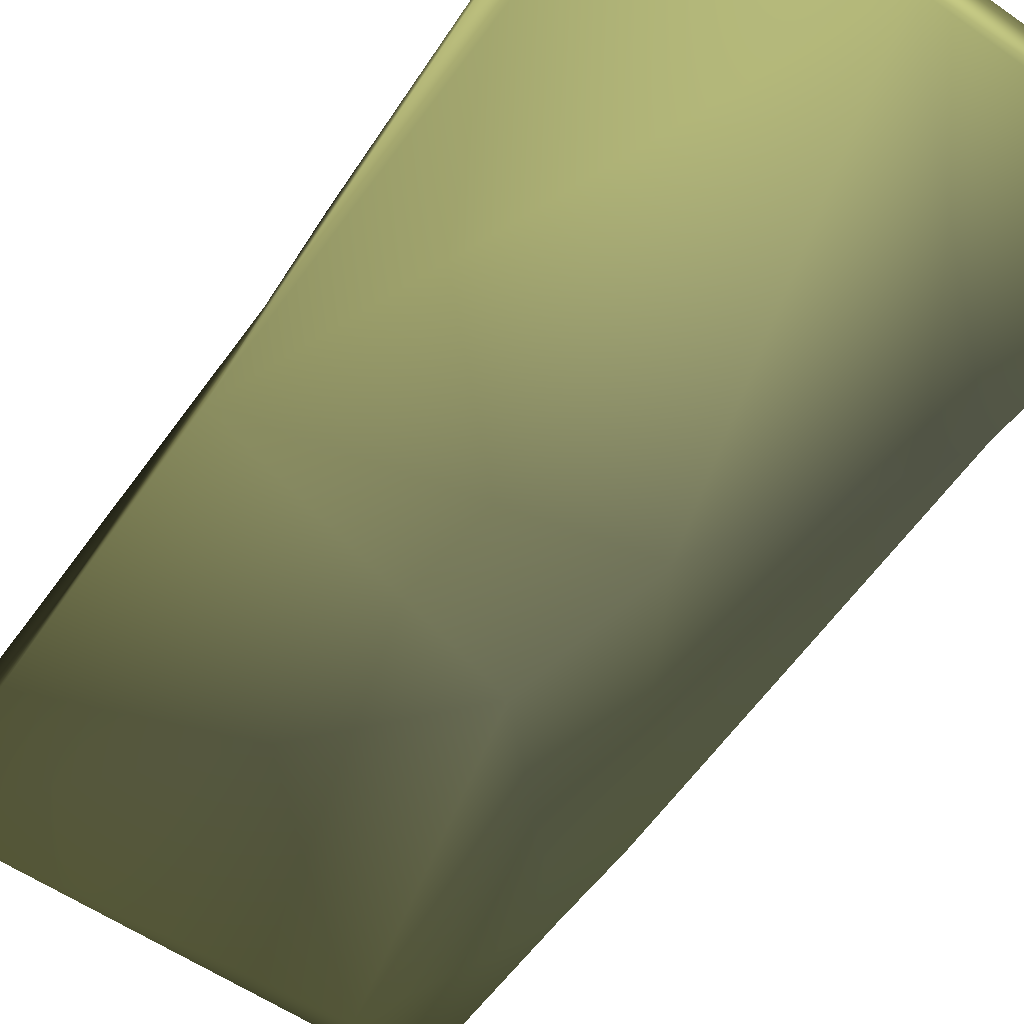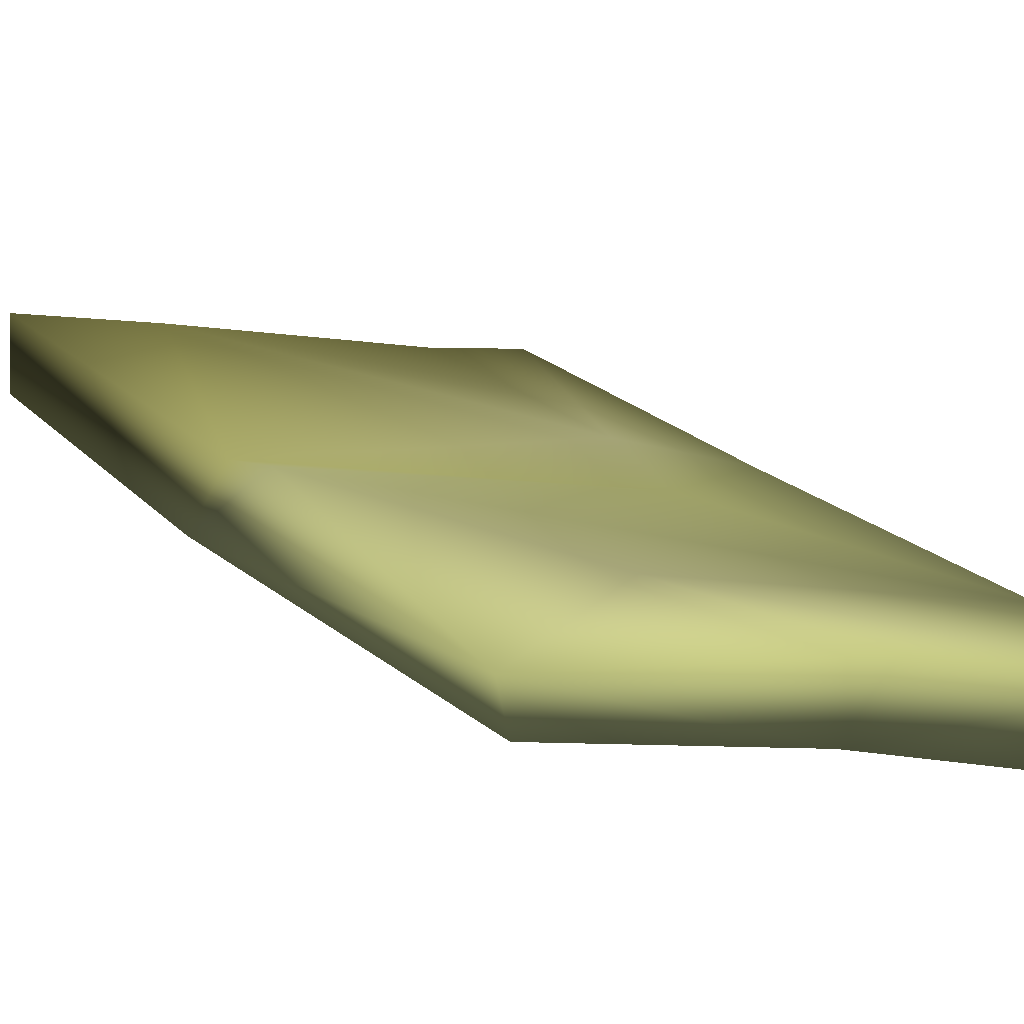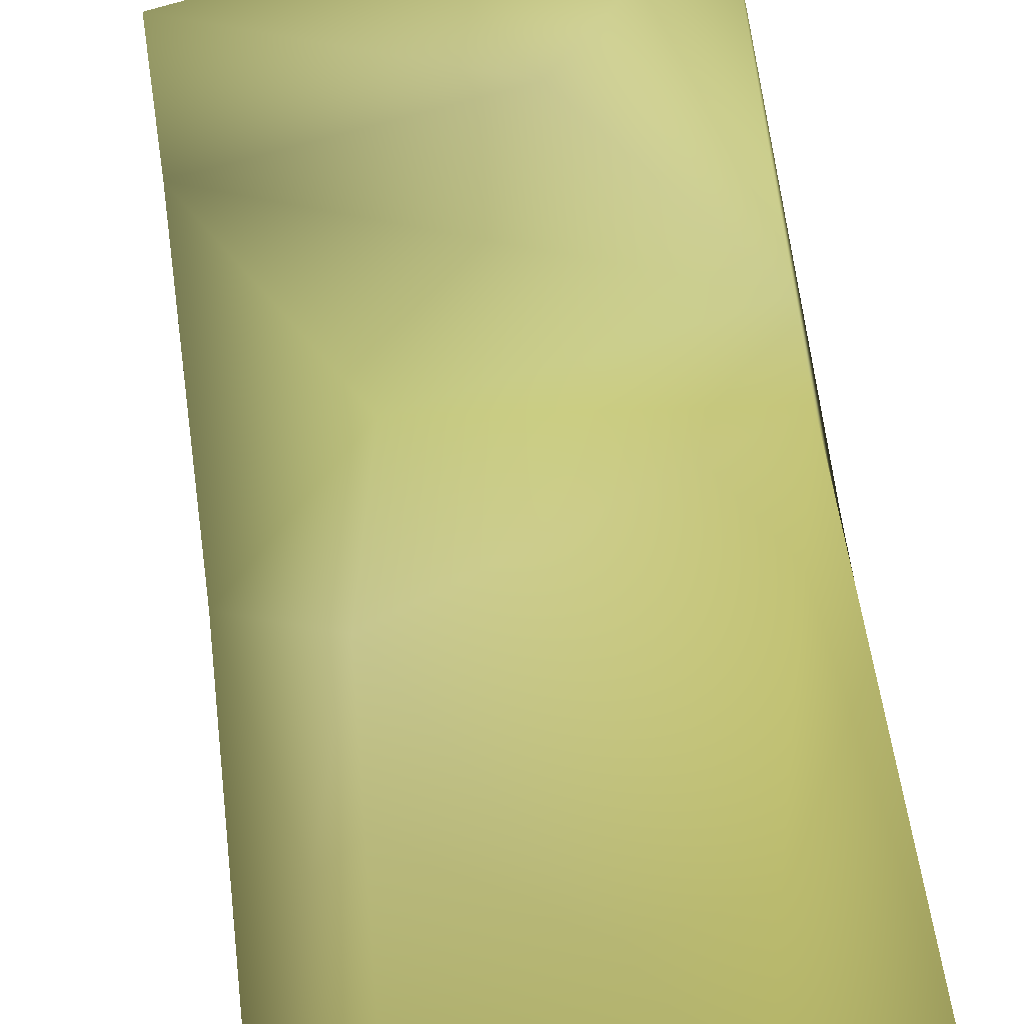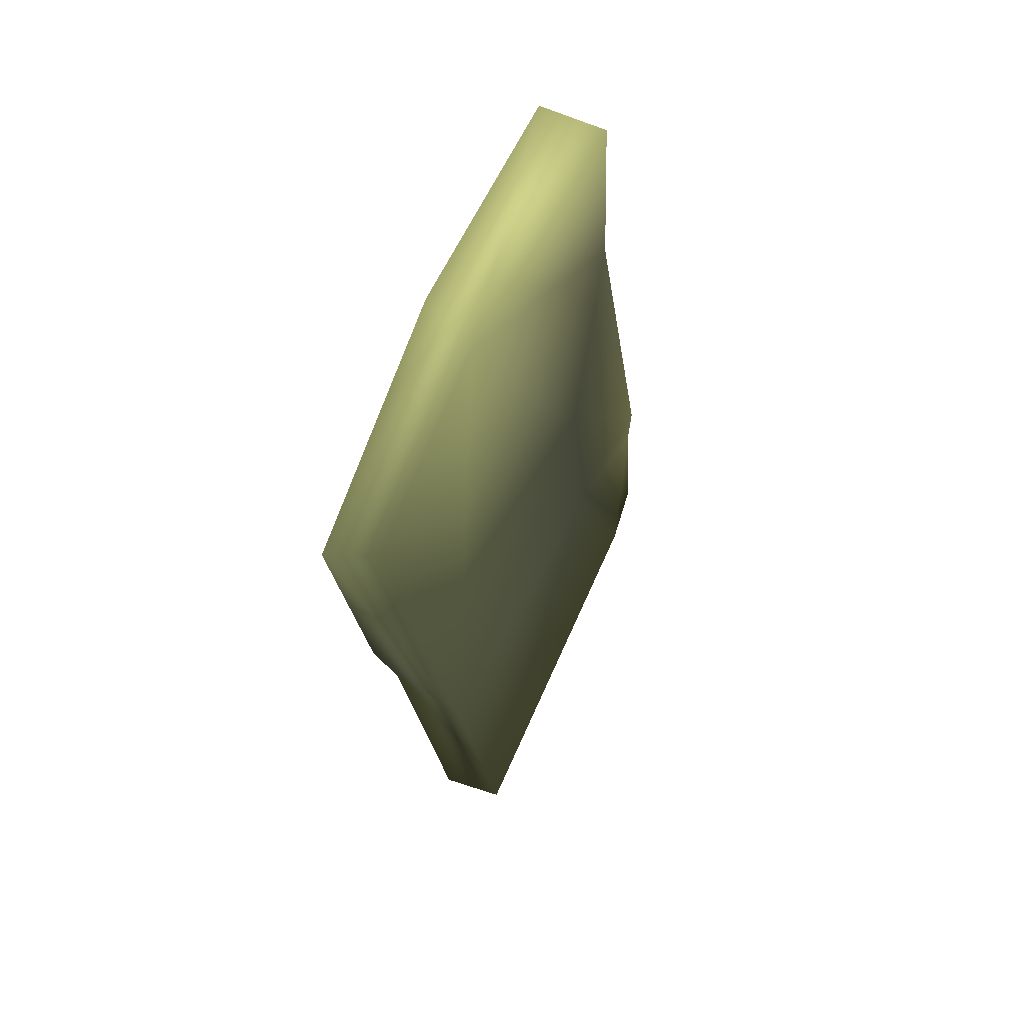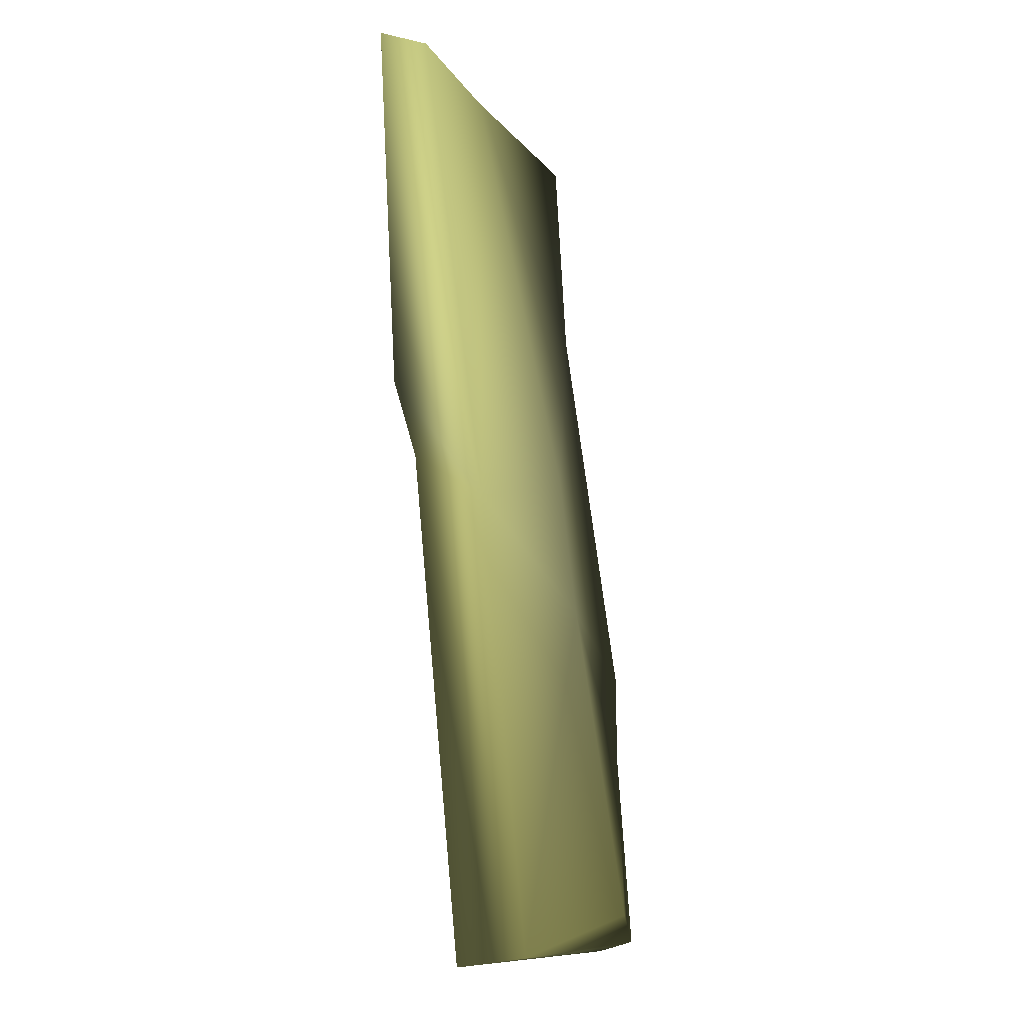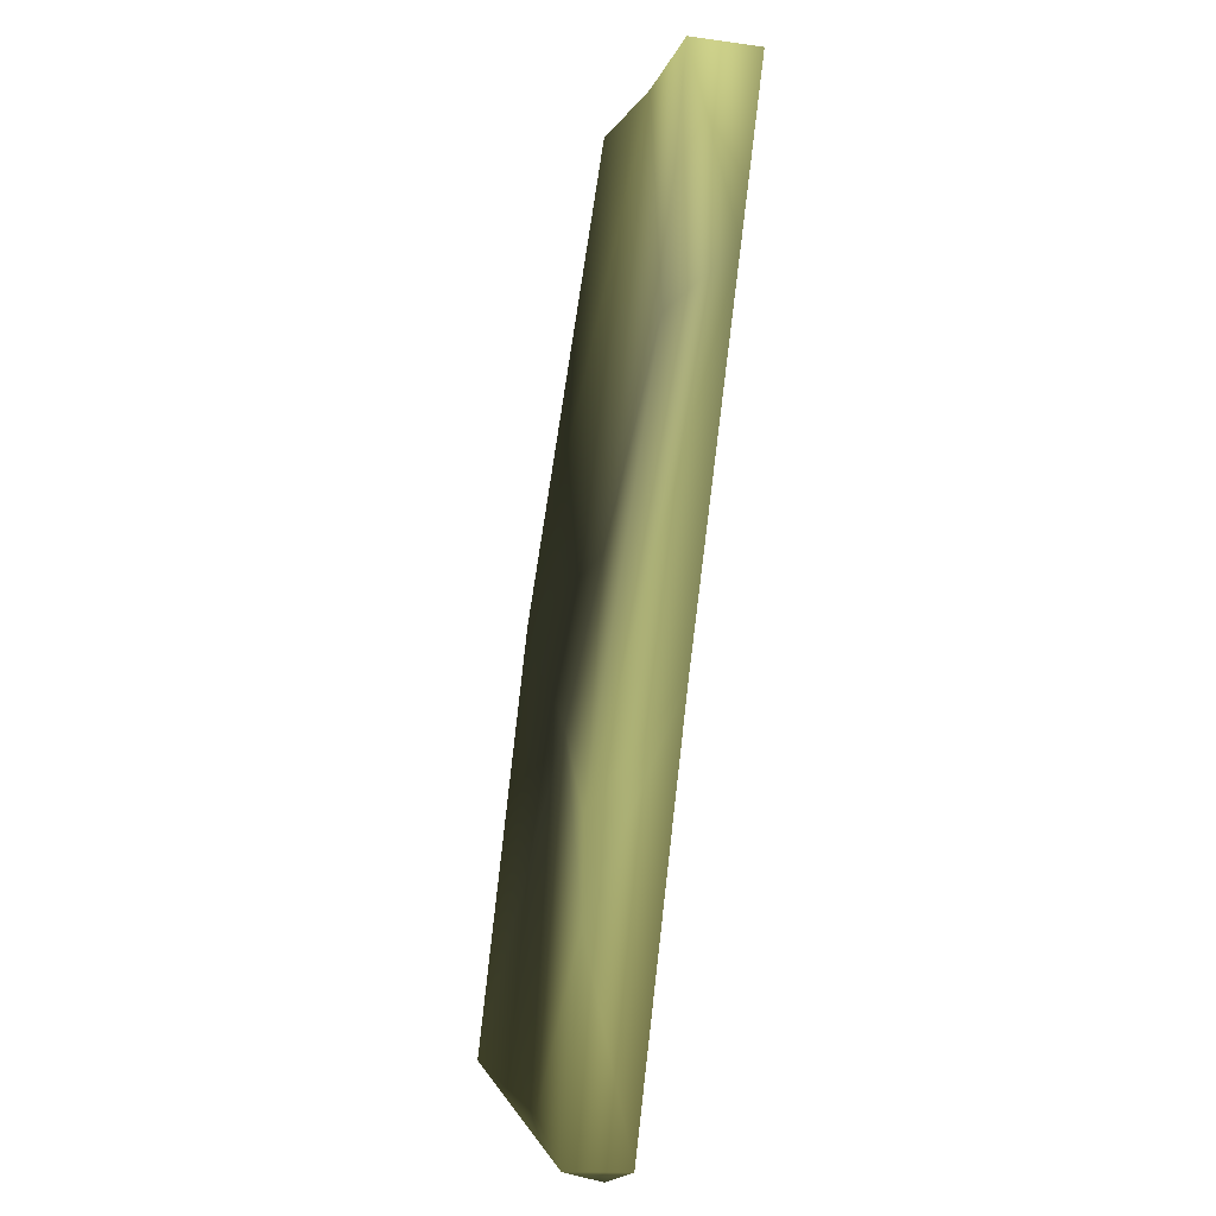
<metadata>
{"format":"obj","ext":"obj","renderer":"f3d","projection":"perspective","resolution":1024,"background":"white","views":[{"elev":-46.5,"azim":-30.0,"up":"+Y"},{"elev":22.3,"azim":-21.2,"up":"+Y"},{"elev":55.1,"azim":176.0,"up":"+Y"},{"elev":75.2,"azim":-77.1,"up":"+Z"},{"elev":-10.2,"azim":-84.4,"up":"+Z"},{"elev":1.0,"azim":67.1,"up":"+Z"}]}
</metadata>
<code>
v -0.5407 0.1405 0.7309 0.8745 0.9098 0.6314
v -0.5189 0.05724 0.7153 0.8745 0.9098 0.6314
v 0.01135 -0.1555 -0.9754 0.8588 0.8745 0.549
v -0.4111 -0.06345 -0.9743 0.8588 0.8745 0.5373
v 0.1402 -0.29 -0.9775 0.8588 0.8745 0.5373
v 0.1604 -0.1783 -0.9845 0.8667 0.8745 0.5569
v -0.2692 0.08772 0.4476 0.8824 0.902 0.7098
v -0.6465 -0.1425 -0.9747 0.8588 0.8667 0.5373
v 0.2448 -0.04113 0.4201 0.8745 0.9098 0.6549
v -0.5546 0.105 0.04695 0.8745 0.902 0.6745
v 0.1606 -0.2616 -0.4365 0.8745 0.9098 0.6314
v -0.1005 0.0845 0.7241 0.8745 0.9098 0.6314
v -0.0107 -0.1577 -0.04168 0.8824 0.902 0.702
v 0.1567 -0.2631 -0.6035 0.8745 0.9098 0.6314
v 0.02095 -0.06539 -0.3064 0.8824 0.902 0.702
v -0.02425 -0.02356 -0.008535 0.8745 0.9098 0.6314
v 0.1521 -0.2245 -0.9969 0.8667 0.8863 0.5647
v 0.2111 -0.1562 0.3166 0.8824 0.902 0.7216
v 0.1972 -0.1054 -0.2339 0.8745 0.9098 0.6314
v 0.2468 -0.1319 0.7224 0.8745 0.9098 0.6392
v -0.5991 -0.06183 -0.1755 0.8745 0.902 0.6314
v -0.6354 -0.0253 -0.9907 0.8588 0.8667 0.5294
v 0.27 -0.01485 0.7114 0.8745 0.9098 0.6392
v -0.5656 0.0634 -0.09443 0.8667 0.8863 0.5843
v -0.08312 -0.1945 -0.3236 0.8824 0.902 0.702
v 0.01201 -0.2813 -0.9205 0.8667 0.8824 0.5569
v -0.1725 -0.005572 0.7321 0.8745 0.9098 0.6314
f 1 7 10
f 19 16 9
f 16 10 9
f 7 9 10
f 9 18 11
f 1 10 21
f 25 26 14
f 2 21 27
f 21 2 1
f 16 19 15
f 15 24 16
f 8 26 25
f 1 12 7
f 12 27 23
f 21 13 27
f 15 3 4
f 12 23 7
f 7 23 9
f 3 15 6
f 17 5 8
f 22 8 24
f 19 9 11
f 6 14 5
f 24 10 16
f 21 10 24
f 13 11 18
f 19 11 14
f 24 8 21
f 19 6 15
f 15 4 24
f 25 21 8
f 1 2 27
f 11 13 25
f 6 19 14
f 4 22 24
f 18 27 13
f 27 20 23
f 20 18 9
f 21 25 13
f 23 20 9
f 12 1 27
f 3 6 17
f 17 4 3
f 22 17 8
f 4 17 22
f 8 5 26
f 6 5 17
f 14 11 25
f 14 26 5
f 27 18 20

</code>
